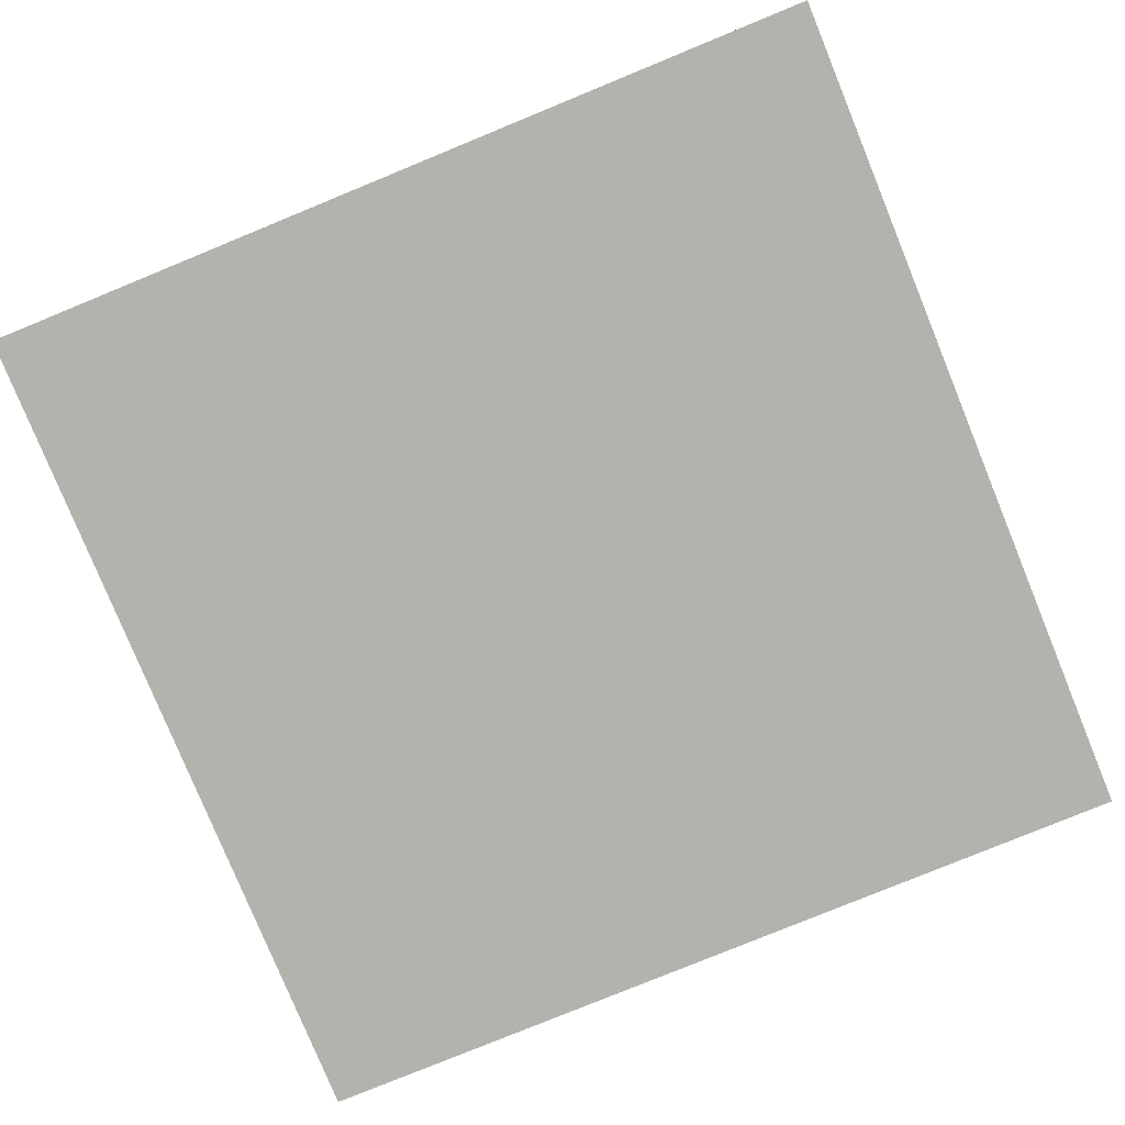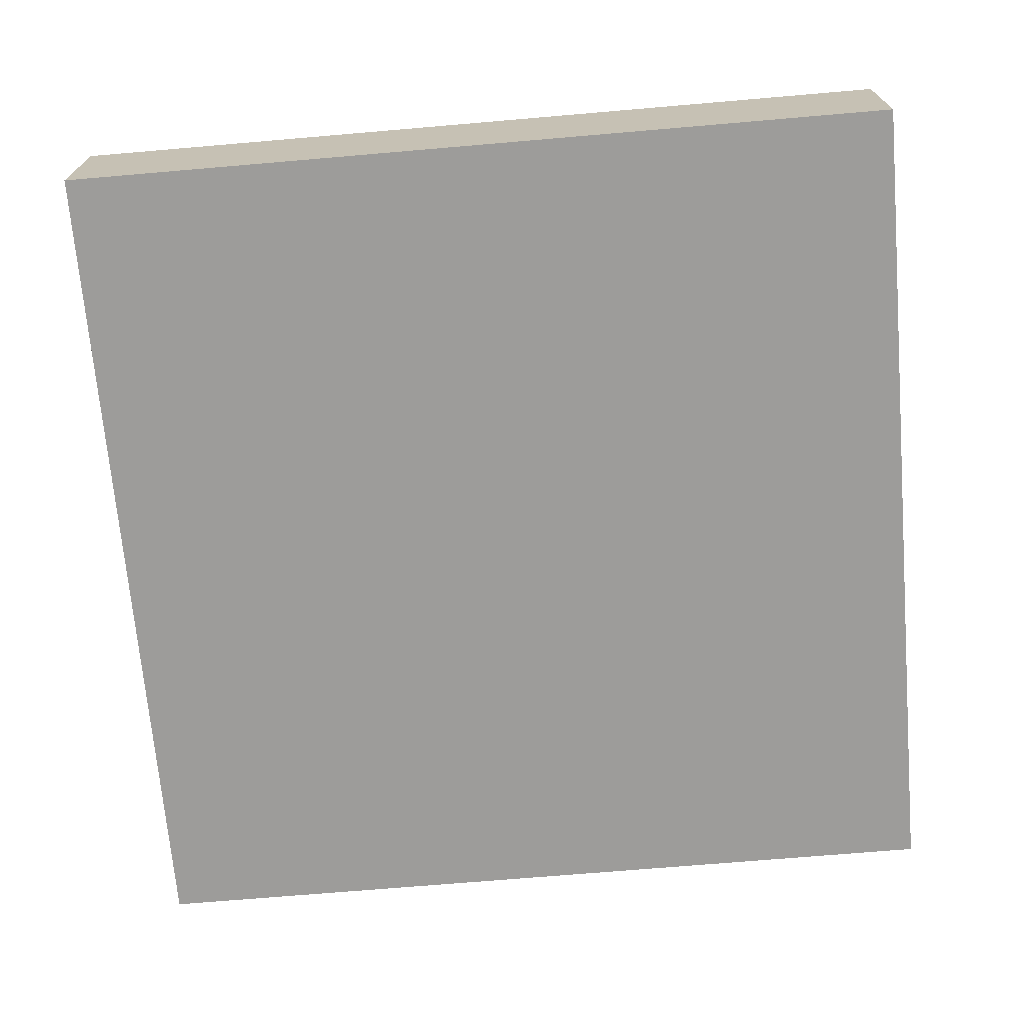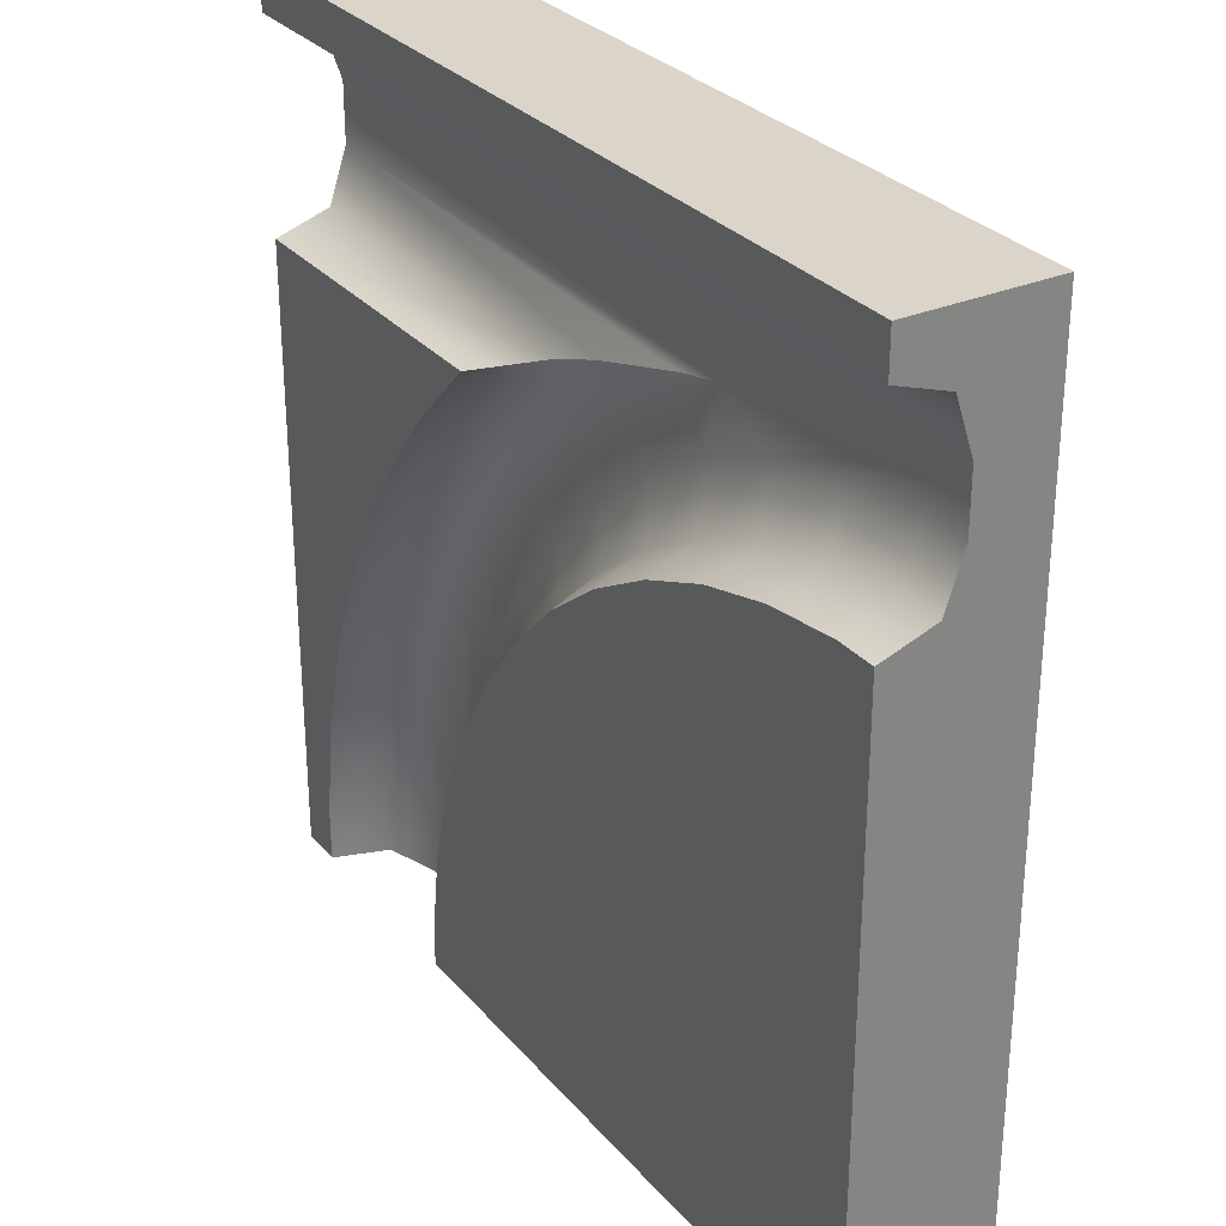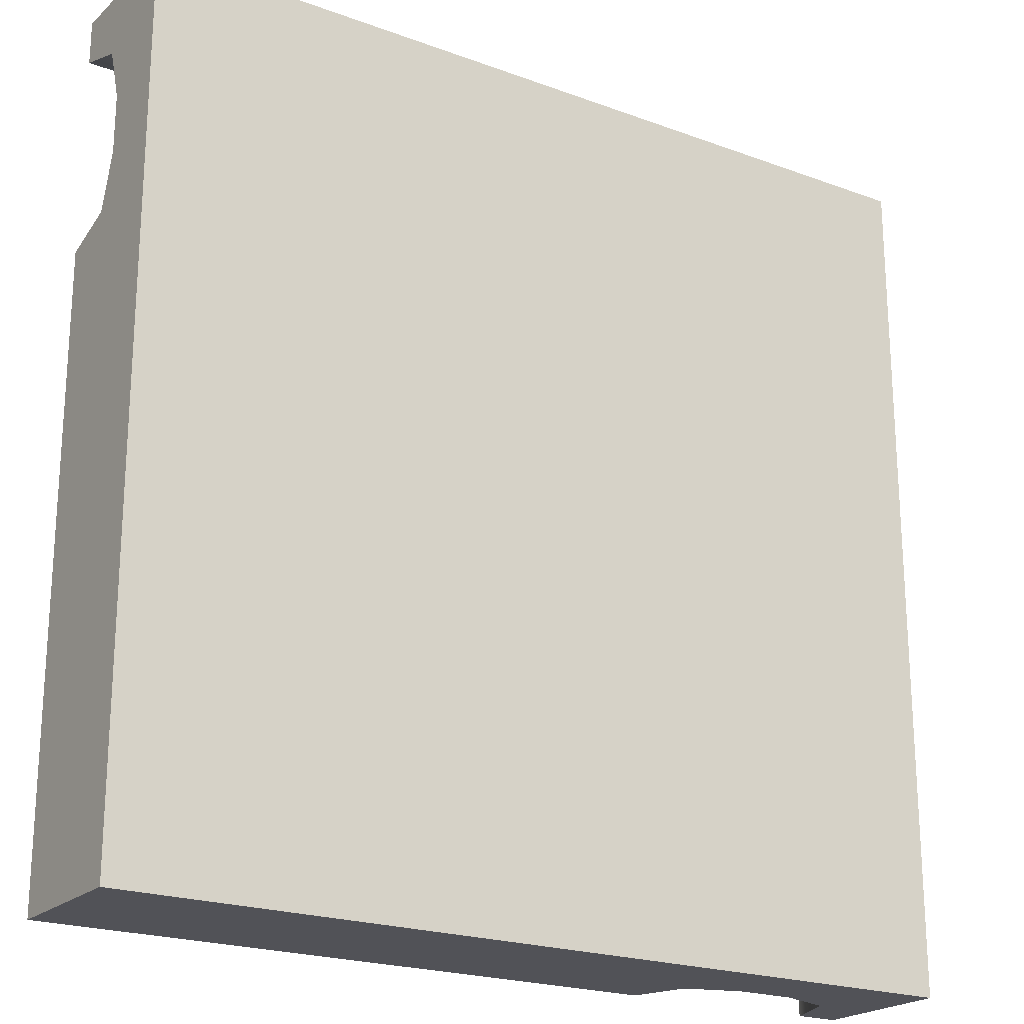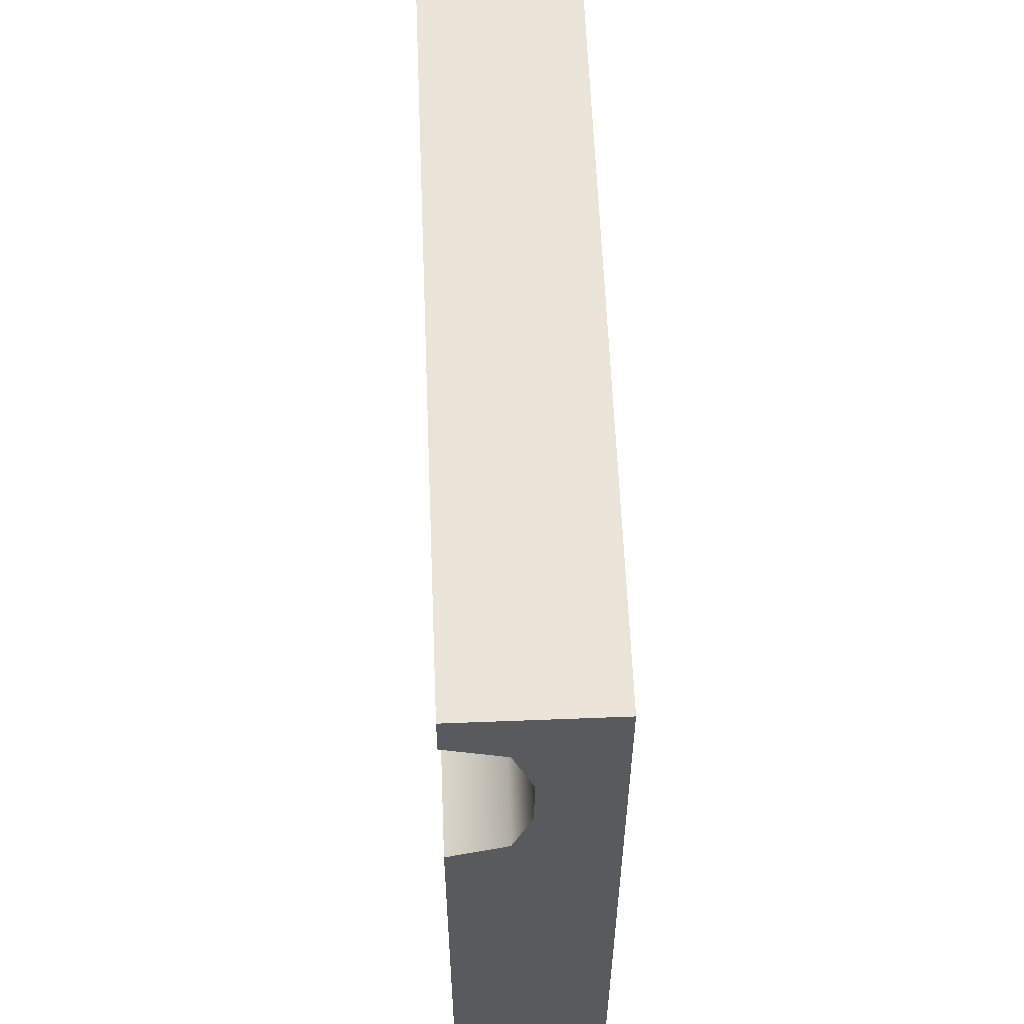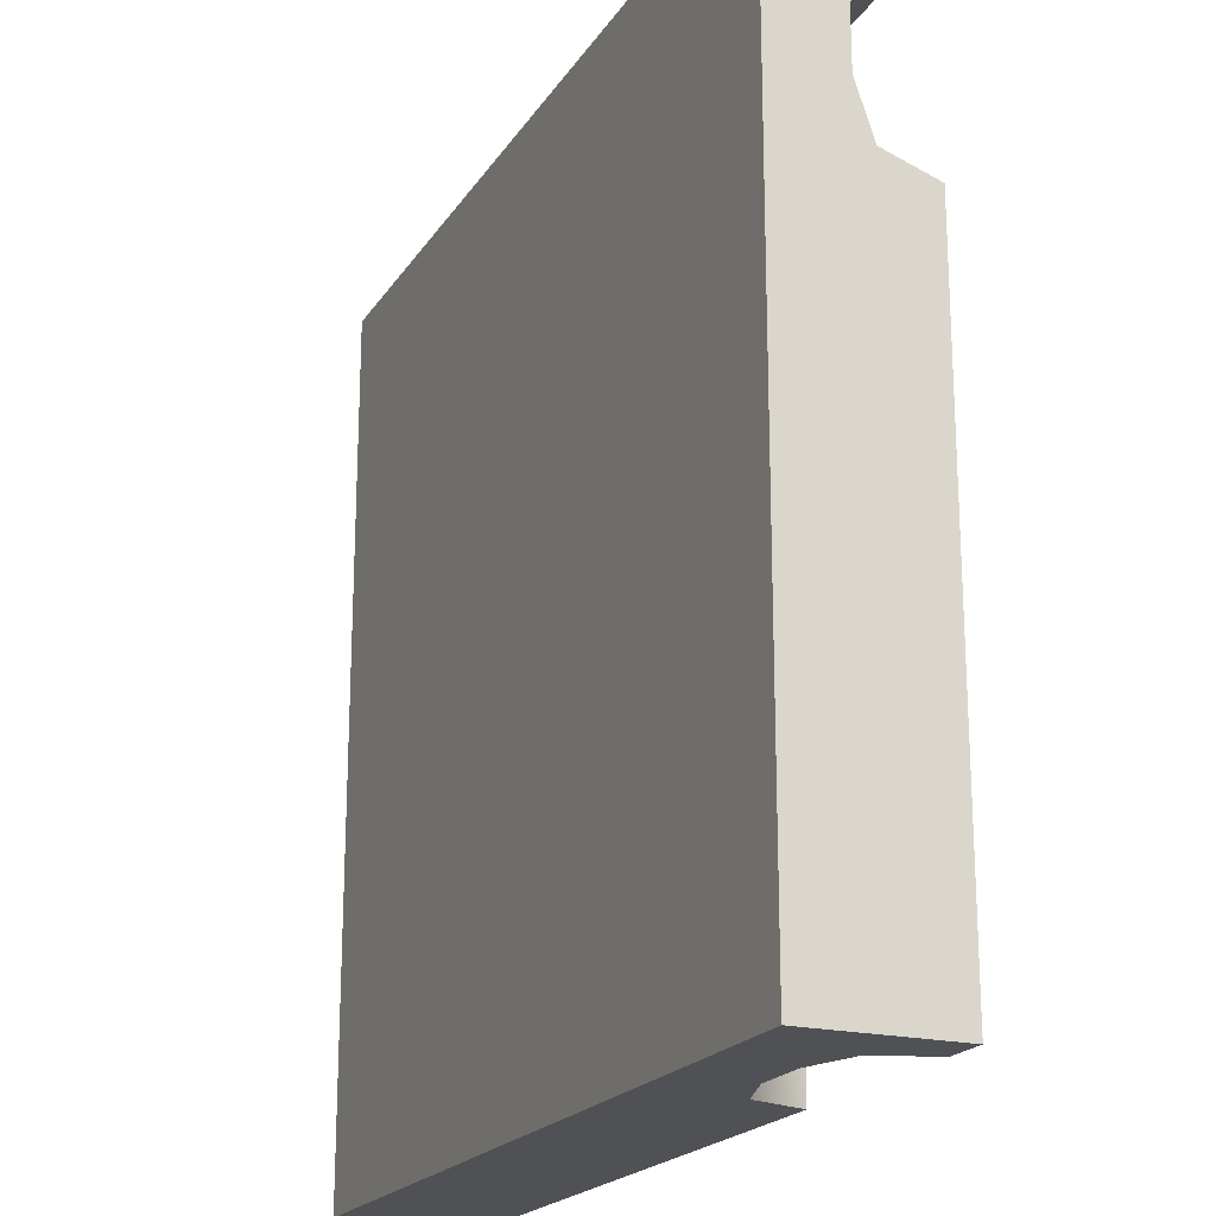
<metadata>
{"format":"obj","ext":"obj","renderer":"f3d","projection":"perspective","resolution":1024,"background":"white","views":[{"elev":-79.6,"azim":-67.7,"up":"+Y"},{"elev":-70.3,"azim":4.9,"up":"+Y"},{"elev":29.4,"azim":-122.3,"up":"+Z"},{"elev":-21.5,"azim":-33.1,"up":"+Z"},{"elev":59.2,"azim":-92.3,"up":"+Z"},{"elev":-20.2,"azim":66.3,"up":"+Z"}]}
</metadata>
<code>
g split_large_solid_left
v -0.3476 0.25 0.8369
v -0.3328 0.2611 0.8668
v -0.5 0.25 0.9
v 1.5 0.3125 0.7125
v 0.1956 0.3125 0.7125
v 1.5 0.5 0.65
v 0.3797 0.5 0.65
v 1.1 0.25 -1.33
v 1.056 0.25 -0.9917
v 1.1 0.25 -1.5
v 0.9 0.25 -1.5
v 0.9673 0.25 -0.6625
v 0.9 0.25 -1.343
v 0.8369 0.25 -0.3476
v 0.8589 0.25 -1.031
v 0.7775 0.25 -0.7269
v 0.6665 0.25 -0.05242
v 0.6571 0.25 -0.4362
v 0.459 0.25 0.218
v 0.4998 0.25 -0.1638
v 0.3083 0.25 0.08583
v 0.218 0.25 0.459
v 0.08583 0.25 0.3083
v -0.05242 0.25 0.6665
v -0.1638 0.25 0.4998
v -0.4362 0.25 0.6571
v -0.7269 0.25 0.7775
v -1.5 0.25 1.1
v -1.031 0.25 0.8589
v -1.343 0.25 0.9
v -1.5 0.25 0.9
v 1.5 0.25 1.1
v 1.5 0.25 0.9
v 0.3419 0.3125 0.6003
v 0.3832 0.5 0.6473
v -0.7873 0.3125 0.5996
v -1.067 0.3125 0.6746
v -0.8074 0.5 0.5403
v -1.08 0.5 0.6132
v 0.01851 0.2925 0.7726
v -1.355 0.3125 0.7125
v -1.359 0.5 0.65
v -0.5193 0.3125 0.4886
v -0.547 0.5 0.4324
v 1.24 0.3125 -0.955
v 1.145 0.3125 -0.6021
v 0.7125 0.3125 -1.355
v 0.7125 0.3125 -1.5
v 0.6132 0.5 -1.08
v 0.6746 0.3125 -1.067
v 0.5403 0.5 -0.8074
v 0.5996 0.3125 -0.7873
v 0.6003 0.3125 0.3419
v 0.6473 0.5 0.3832
v 0.3436 0.3125 -0.2682
v 0.167 0.3125 -0.03807
v 0.4886 0.3125 -0.5193
v 1.288 0.3125 -1.317
v 1.288 0.3125 -1.5
v 1.35 0.5 -1.5
v 1.35 0.5 -1.313
v 1.005 0.3125 -0.2645
v 1.062 0.5 -0.2368
v 0.8227 0.3125 0.05197
v 0.8748 0.5 0.08677
v -0.2682 0.3125 0.3436
v -0.303 0.5 0.2915
v 1.301 0.5 -0.9428
v 0.2915 0.5 -0.303
v 0.1199 0.5 -0.07936
v 0.4324 0.5 -0.547
v 0.65 0.5 -1.5
v 0.65 0.5 -1.359
v 1.5 0.3125 1.288
v -1.5 0.3125 1.288
v -1.5 0.5 1.35
v 1.5 0.5 1.35
v -0.07936 0.5 0.1199
v -0.03807 0.3125 0.167
v 1.205 0.5 -0.5819
v -1.5 0.3125 0.7125
v -1.5 0.5 0.65
v 1.5 0.5 -1.5
v 1.5 0 -1.5
v 1.5 3.206e-31 1.5
v 1.5 0.5 1.5
v -1.5 0 -1.5
v -1.5 0.5 -1.5
v -1.5 3.206e-31 1.5
v -1.5 0.5 1.5
f 3 2 1
f 1 2 3
f 6 5 4
f 5 6 7
f 4 5 6
f 7 6 5
f 10 9 8
f 9 10 11
f 9 11 12
f 12 11 13
f 13 14 12
f 14 13 15
f 14 15 16
f 14 16 17
f 17 16 18
f 17 18 19
f 19 18 20
f 19 20 21
f 19 21 22
f 22 21 23
f 22 23 24
f 24 23 25
f 24 25 1
f 1 25 26
f 1 26 3
f 3 26 27
f 28 3 27
f 28 27 29
f 28 29 30
f 28 30 31
f 32 3 28
f 3 32 33
f 8 9 10
f 11 10 9
f 12 11 9
f 13 11 12
f 12 14 13
f 15 13 14
f 16 15 14
f 17 16 14
f 18 16 17
f 19 18 17
f 20 18 19
f 21 20 19
f 22 21 19
f 23 21 22
f 24 23 22
f 25 23 24
f 1 25 24
f 26 25 1
f 3 26 1
f 27 26 3
f 27 3 28
f 29 27 28
f 30 29 28
f 31 30 28
f 28 3 32
f 33 32 3
f 7 34 5
f 34 7 35
f 5 34 7
f 35 7 34
f 38 37 36
f 37 38 39
f 36 37 38
f 39 38 37
f 36 29 27
f 29 36 37
f 27 29 36
f 37 36 29
f 5 33 4
f 33 5 40
f 33 40 2
f 33 2 3
f 4 33 5
f 40 5 33
f 2 40 33
f 3 2 33
f 39 41 37
f 41 39 42
f 37 41 39
f 42 39 41
f 43 27 26
f 27 43 36
f 26 27 43
f 36 43 27
f 44 36 43
f 36 44 38
f 43 36 44
f 38 44 36
f 9 46 45
f 46 9 12
f 45 46 9
f 12 9 46
f 11 47 13
f 47 11 48
f 13 47 11
f 48 11 47
f 51 50 49
f 50 51 52
f 49 50 51
f 52 51 50
f 19 34 53
f 34 19 22
f 53 34 19
f 22 19 34
f 22 5 34
f 5 22 24
f 5 24 40
f 34 5 22
f 24 22 5
f 40 24 5
f 34 54 53
f 54 34 35
f 53 54 34
f 35 34 54
f 55 21 20
f 21 55 56
f 20 21 55
f 56 55 21
f 52 18 16
f 18 52 57
f 16 18 52
f 57 52 18
f 59 8 58
f 8 59 10
f 58 8 59
f 10 59 8
f 58 60 59
f 60 58 61
f 59 60 58
f 61 58 60
f 64 63 62
f 63 64 65
f 62 63 64
f 65 64 63
f 14 64 62
f 64 14 17
f 62 64 14
f 17 14 64
f 50 16 15
f 16 50 52
f 15 16 50
f 52 50 16
f 67 43 66
f 43 67 44
f 66 43 67
f 44 67 43
f 12 62 46
f 62 12 14
f 46 62 12
f 14 12 62
f 8 45 58
f 45 8 9
f 58 45 8
f 9 8 45
f 45 61 58
f 61 45 68
f 58 61 45
f 68 45 61
f 57 20 18
f 20 57 55
f 18 20 57
f 55 57 20
f 70 55 69
f 55 70 56
f 69 55 70
f 56 70 55
f 69 57 71
f 57 69 55
f 71 57 69
f 55 69 57
f 47 15 13
f 15 47 50
f 13 15 47
f 50 47 15
f 24 2 40
f 2 24 1
f 40 2 24
f 1 24 2
f 73 48 72
f 48 73 47
f 72 48 73
f 47 73 48
f 28 74 32
f 74 28 75
f 32 74 28
f 75 28 74
f 76 74 75
f 74 76 77
f 75 74 76
f 77 76 74
f 71 52 51
f 52 71 57
f 51 52 71
f 57 71 52
f 78 56 70
f 56 78 79
f 70 56 78
f 79 78 56
f 79 25 23
f 25 79 66
f 23 25 79
f 66 79 25
f 56 23 21
f 23 56 79
f 21 23 56
f 79 56 23
f 49 47 73
f 47 49 50
f 73 47 49
f 50 49 47
f 62 80 46
f 80 62 63
f 46 80 62
f 63 62 80
f 41 31 30
f 31 41 81
f 30 31 41
f 81 41 31
f 66 26 25
f 26 66 43
f 25 26 66
f 43 66 26
f 17 53 64
f 53 17 19
f 64 53 17
f 19 17 53
f 53 65 64
f 65 53 54
f 64 65 53
f 54 53 65
f 78 66 79
f 66 78 67
f 79 66 78
f 67 78 66
f 46 68 45
f 68 46 80
f 45 68 46
f 80 46 68
f 42 81 41
f 81 42 82
f 41 81 42
f 82 42 81
f 37 30 29
f 30 37 41
f 29 30 37
f 41 37 30
f 6 84 83
f 84 6 4
f 84 4 85
f 85 4 33
f 85 33 32
f 85 32 74
f 85 74 77
f 85 77 86
f 83 84 6
f 4 6 84
f 85 4 84
f 33 4 85
f 32 33 85
f 74 32 85
f 77 74 85
f 86 77 85
f 60 6 83
f 6 60 61
f 68 6 61
f 80 6 68
f 63 6 80
f 65 6 63
f 54 6 65
f 35 6 54
f 6 35 7
f 83 6 60
f 61 60 6
f 61 6 68
f 68 6 80
f 80 6 63
f 63 6 65
f 65 6 54
f 54 6 35
f 7 35 6
f 88 84 87
f 84 88 11
f 11 88 48
f 48 88 72
f 10 84 11
f 59 84 10
f 84 59 83
f 83 59 60
f 87 84 88
f 11 88 84
f 48 88 11
f 72 88 48
f 11 84 10
f 10 84 59
f 83 59 84
f 60 59 83
f 72 49 73
f 49 72 88
f 49 88 51
f 51 88 71
f 71 88 69
f 69 88 70
f 70 88 78
f 78 88 67
f 67 88 44
f 44 88 38
f 38 88 39
f 39 88 42
f 42 88 82
f 73 49 72
f 88 72 49
f 51 88 49
f 71 88 51
f 69 88 71
f 70 88 69
f 78 88 70
f 67 88 78
f 44 88 67
f 38 88 44
f 39 88 38
f 42 88 39
f 82 88 42
f 86 89 85
f 89 86 90
f 85 89 86
f 90 86 89
f 76 86 77
f 86 76 90
f 77 86 76
f 90 76 86
f 89 88 87
f 88 89 81
f 88 81 82
f 81 89 31
f 31 89 28
f 28 89 75
f 75 89 76
f 76 89 90
f 87 88 89
f 81 89 88
f 82 81 88
f 31 89 81
f 28 89 31
f 75 89 28
f 76 89 75
f 90 89 76
f 85 87 84
f 87 85 89
f 84 87 85
f 89 85 87

</code>
